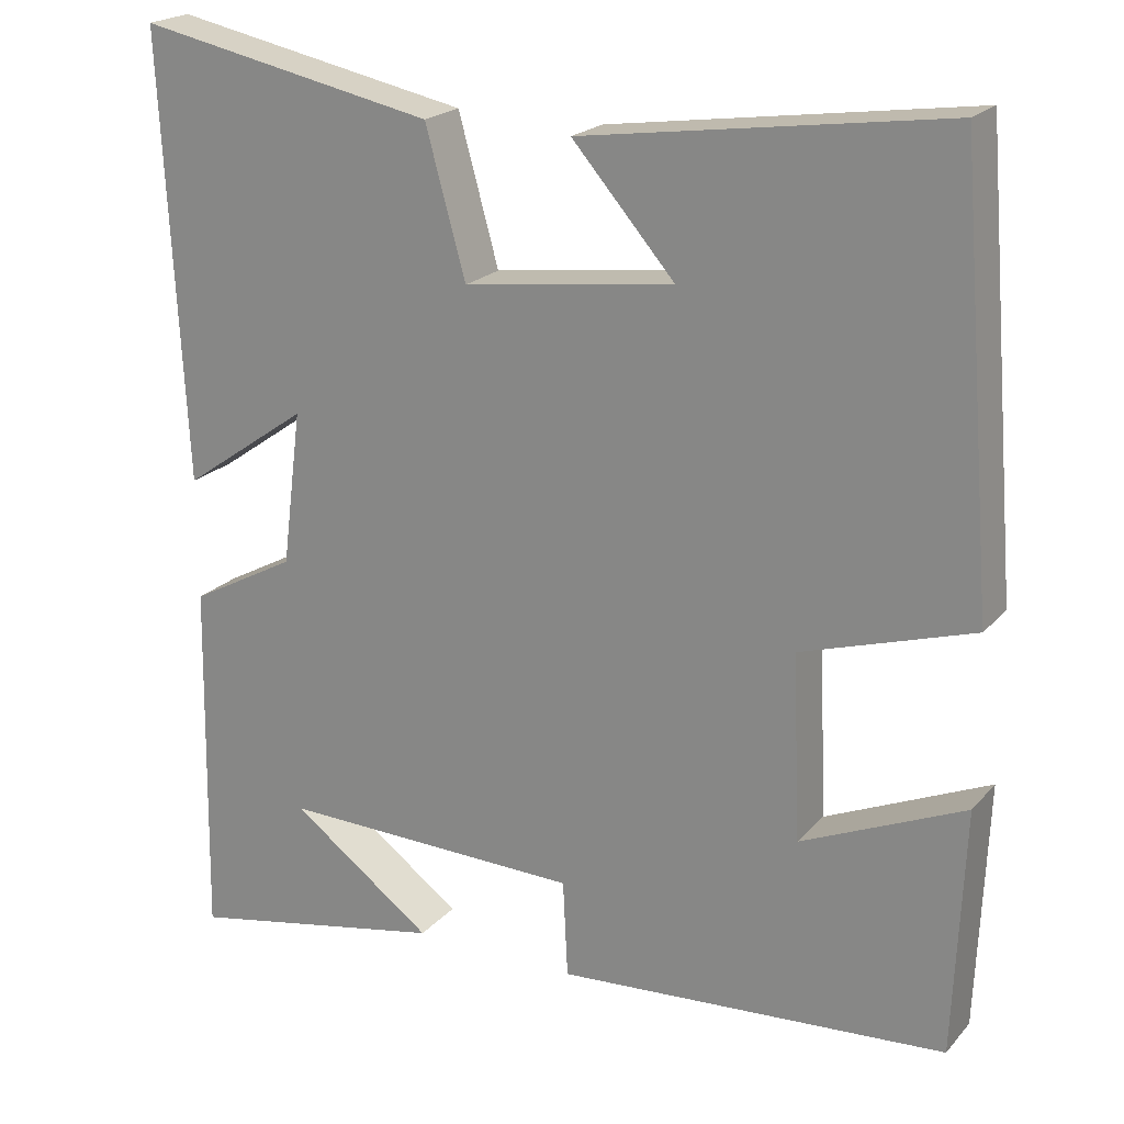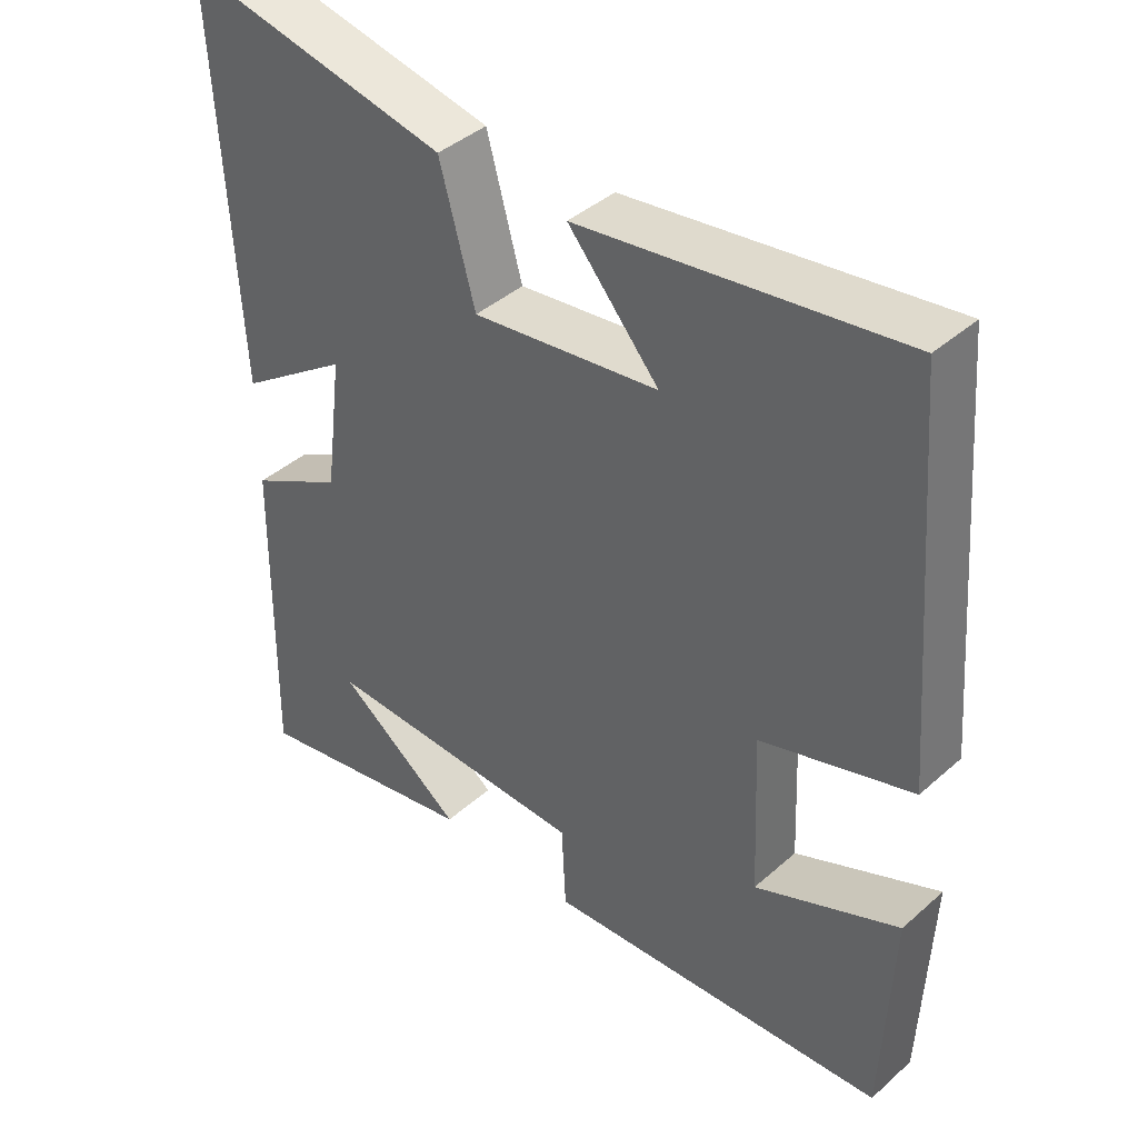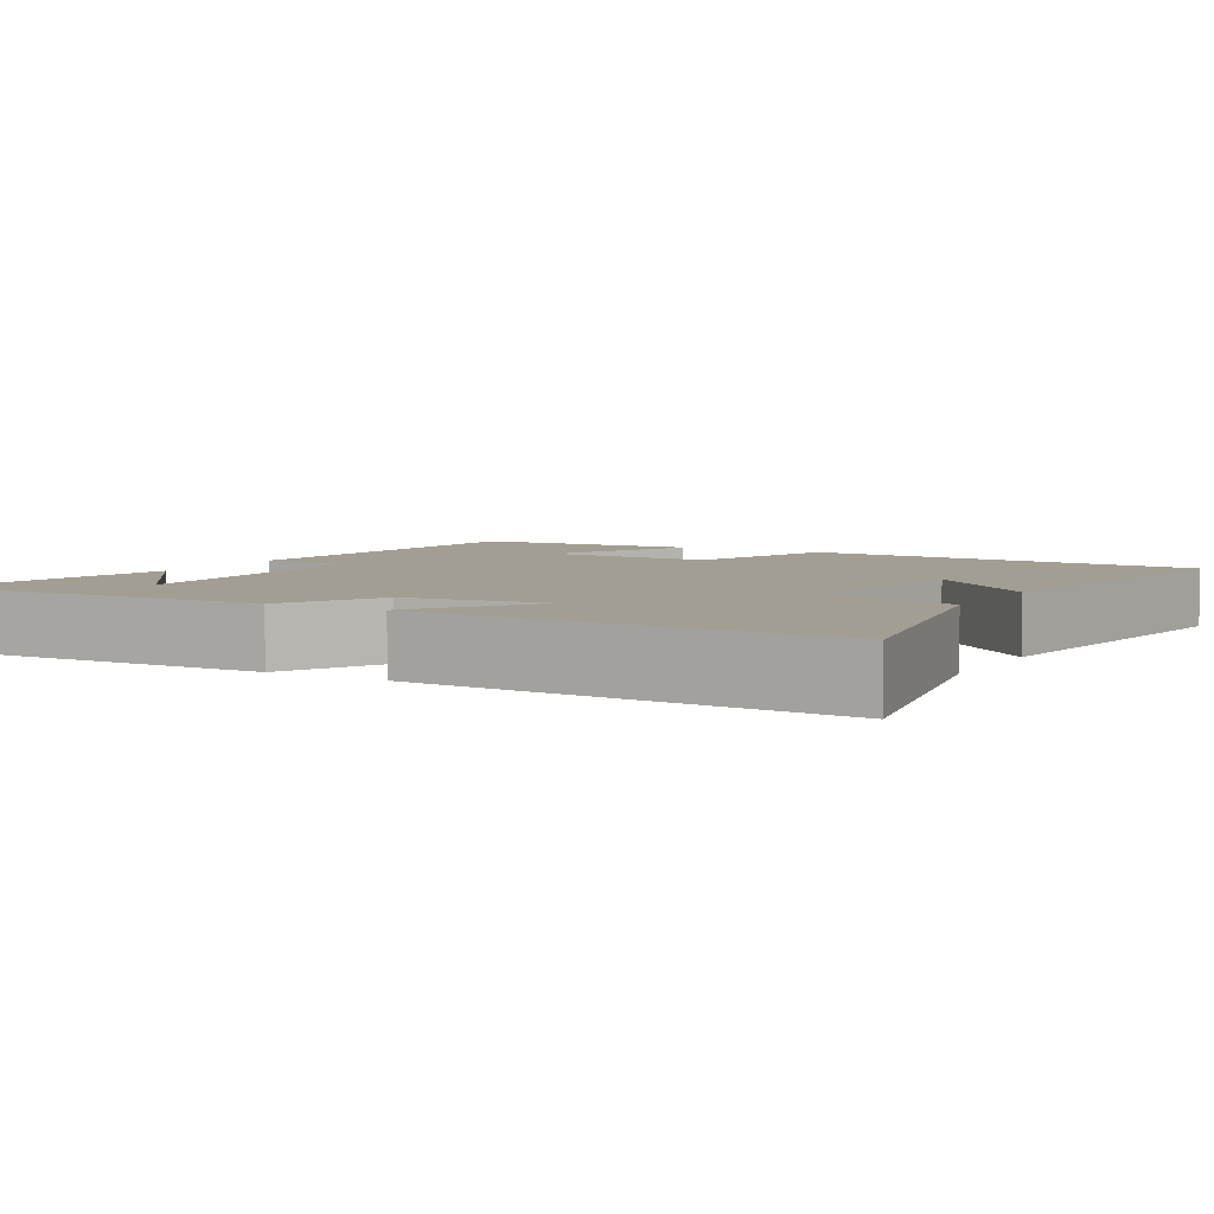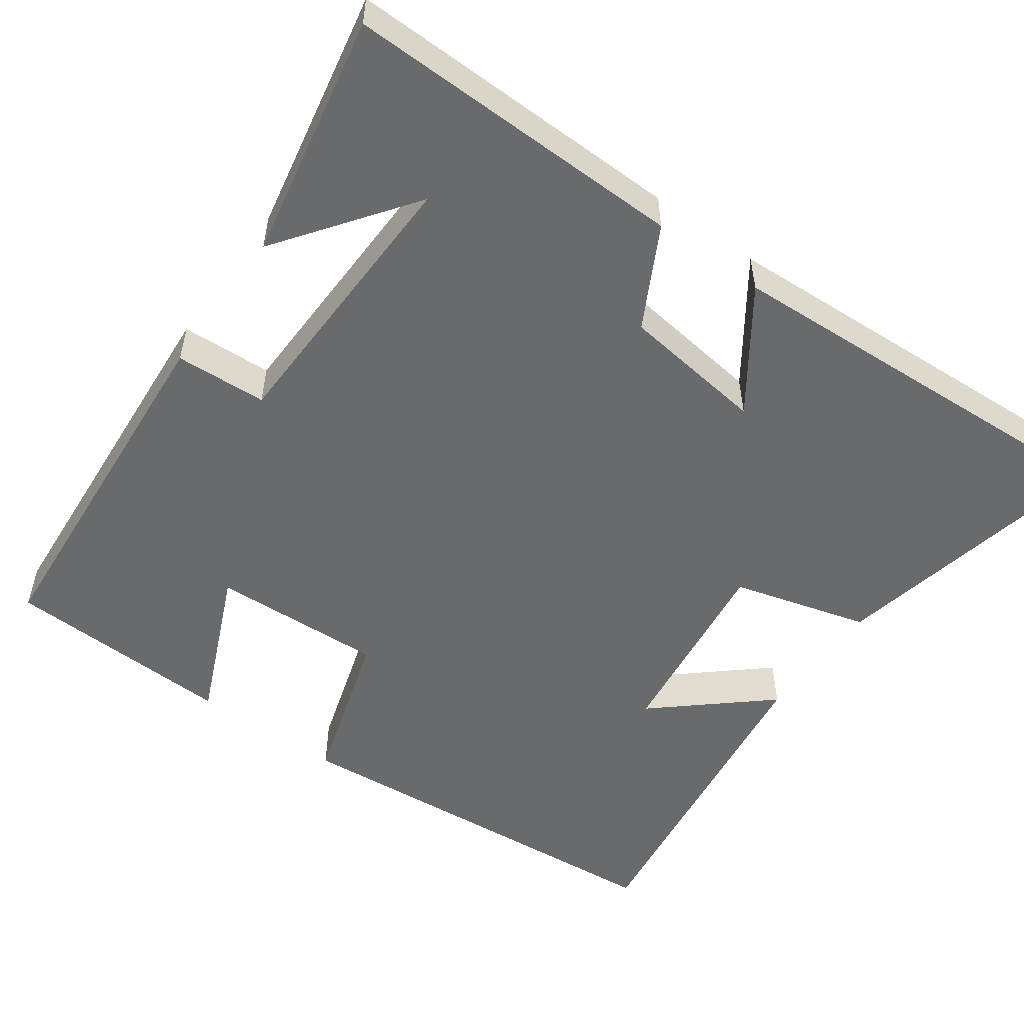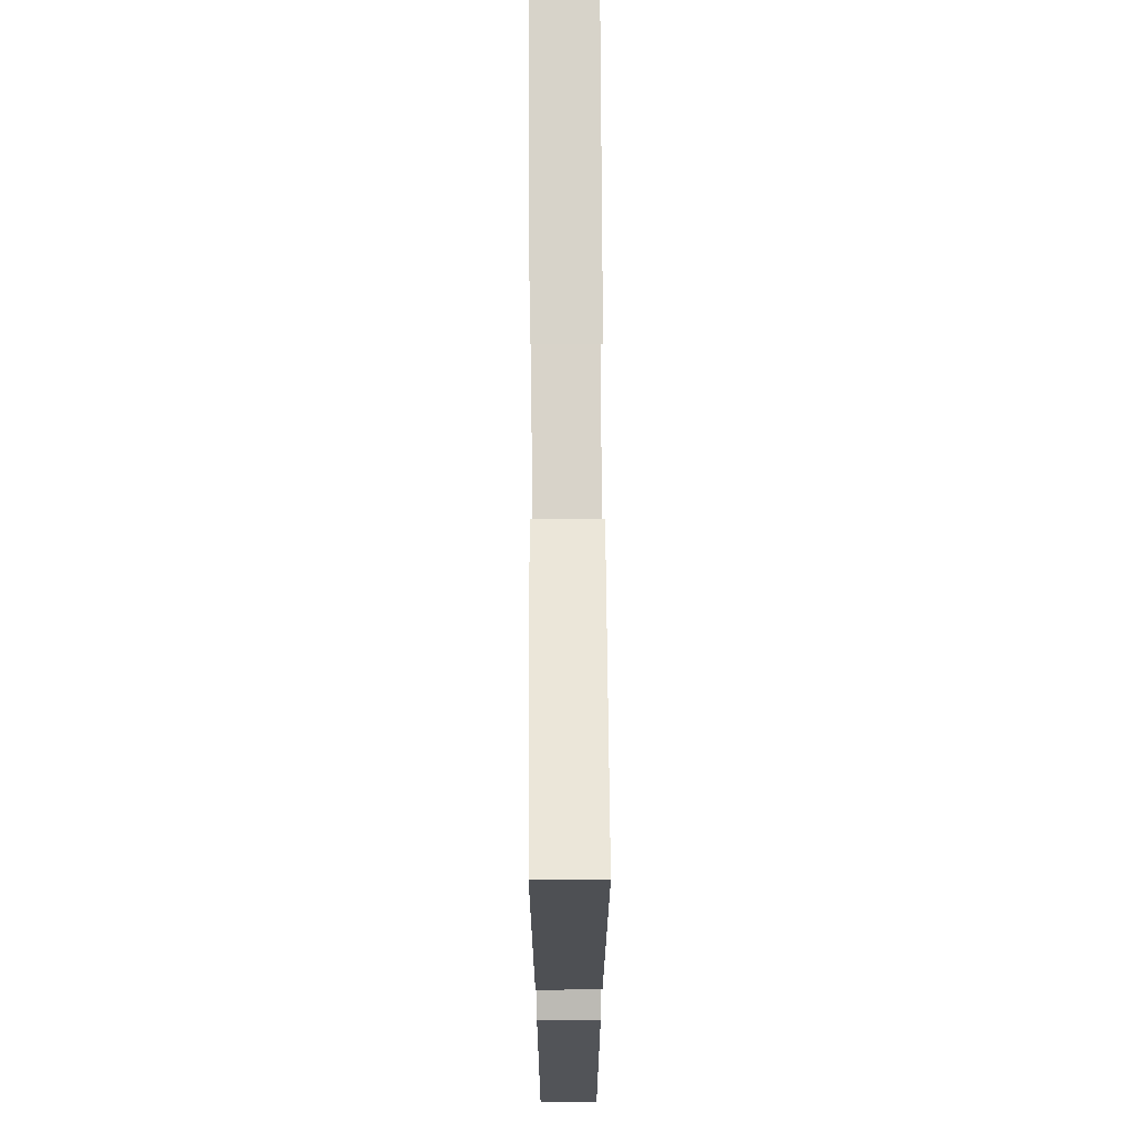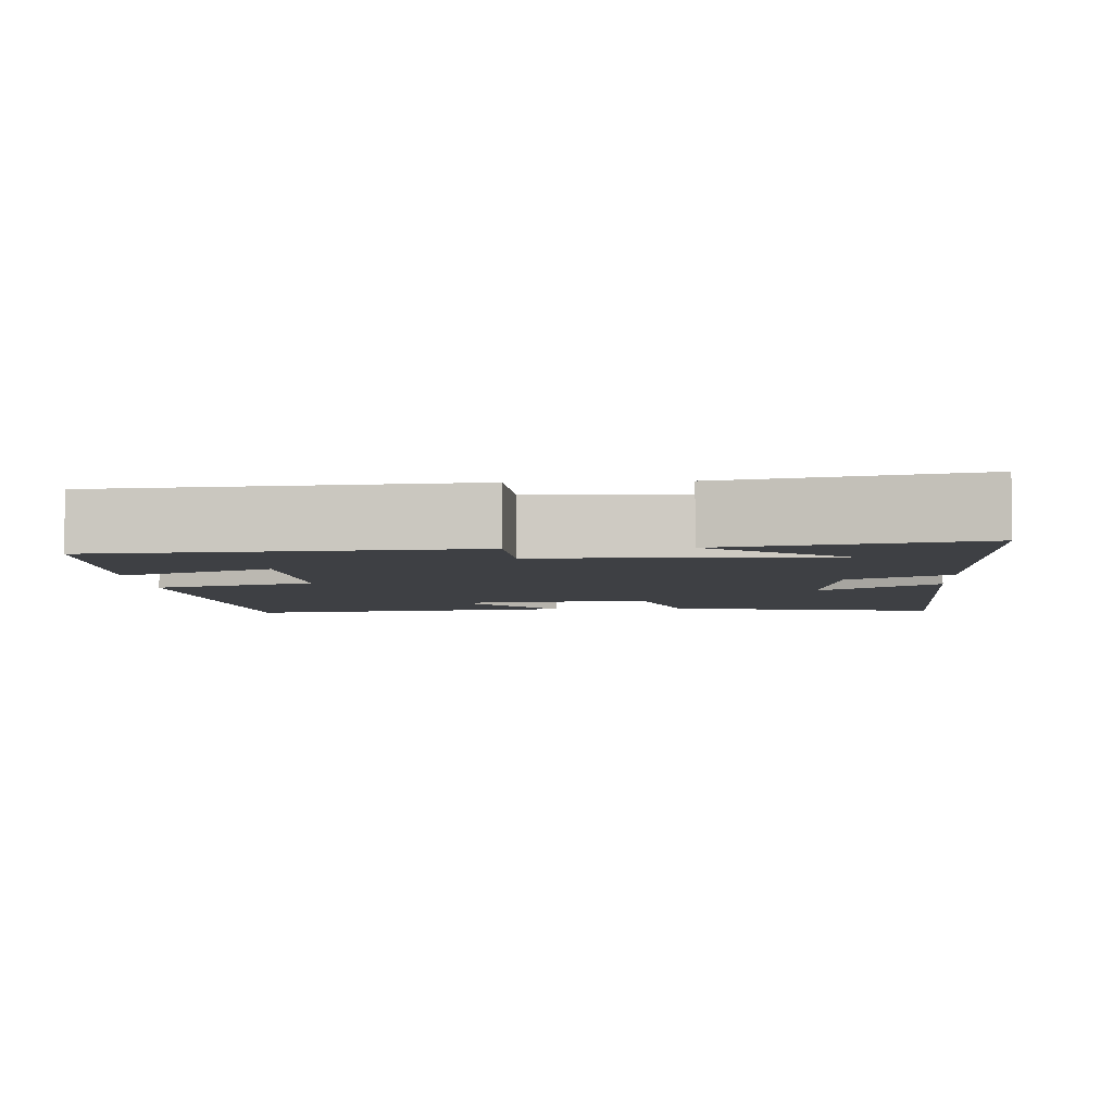
<metadata>
{"format":"obj","ext":"obj","renderer":"f3d","projection":"perspective","resolution":1024,"background":"white","views":[{"elev":21.0,"azim":29.2,"up":"+Z"},{"elev":41.3,"azim":43.2,"up":"+Z"},{"elev":5.0,"azim":-60.5,"up":"+Y"},{"elev":-52.9,"azim":-125.8,"up":"+Y"},{"elev":68.2,"azim":-90.3,"up":"+Z"},{"elev":-4.9,"azim":-176.6,"up":"+Y"}]}
</metadata>
<code>
v -0.528 0.07 0.574
v -0.164 0.07 0.5
v -0.115 0.07 0.323
v 0.141 0.07 0.357
v 0.016 0.07 0.5
v 0.456 0.07 0.563
v 0.5 0.07 0.036
v 0.292 0.07 -0.029
v 0.302 0.07 -0.253
v 0.5 0.07 -0.166
v 0.488 0.07 -0.465
v 0.013 0.07 -0.5
v 0.007 0.07 -0.381
v -0.363 0.07 -0.373
v -0.189 0.07 -0.5
v -0.508 0.07 -0.563
v -0.5 0.07 -0.119
v -0.37 0.07 -0.049
v -0.346 0.07 0.139
v -0.5 0.07 0.031
v -0.528 0 0.574
v -0.164 0 0.5
v -0.115 0 0.323
v 0.141 0 0.357
v 0.016 0 0.5
v 0.456 0 0.563
v 0.5 0 0.036
v 0.292 0 -0.029
v 0.302 0 -0.253
v 0.5 0 -0.166
v 0.488 0 -0.465
v 0.013 0 -0.5
v 0.007 0 -0.381
v -0.363 0 -0.373
v -0.189 0 -0.5
v -0.508 0 -0.563
v -0.5 0 -0.119
v -0.37 0 -0.049
v -0.346 0 0.139
v -0.5 0 0.031
f 19 20 1 2
f 18 19 2 3
f 16 17 18
f 16 18 3 4
f 14 15 16
f 14 16 4
f 13 14 4
f 12 13 4
f 9 10 11 12
f 8 9 12 4
f 7 8 4
f 4 5 6 7
f 22 21 40 39
f 23 22 39 38
f 38 37 36
f 24 23 38 36
f 36 35 34
f 24 36 34
f 24 34 33
f 24 33 32
f 32 31 30 29
f 24 32 29 28
f 24 28 27
f 27 26 25 24
f 1 21 22 2
f 2 22 23 3
f 3 23 24 4
f 4 24 25 5
f 5 25 26 6
f 6 26 27 7
f 7 27 28 8
f 8 28 29 9
f 9 29 30 10
f 10 30 31 11
f 11 31 32 12
f 12 32 33 13
f 13 33 34 14
f 14 34 35 15
f 15 35 36 16
f 16 36 37 17
f 17 37 38 18
f 18 38 39 19
f 19 39 40 20
f 20 40 21 1

</code>
